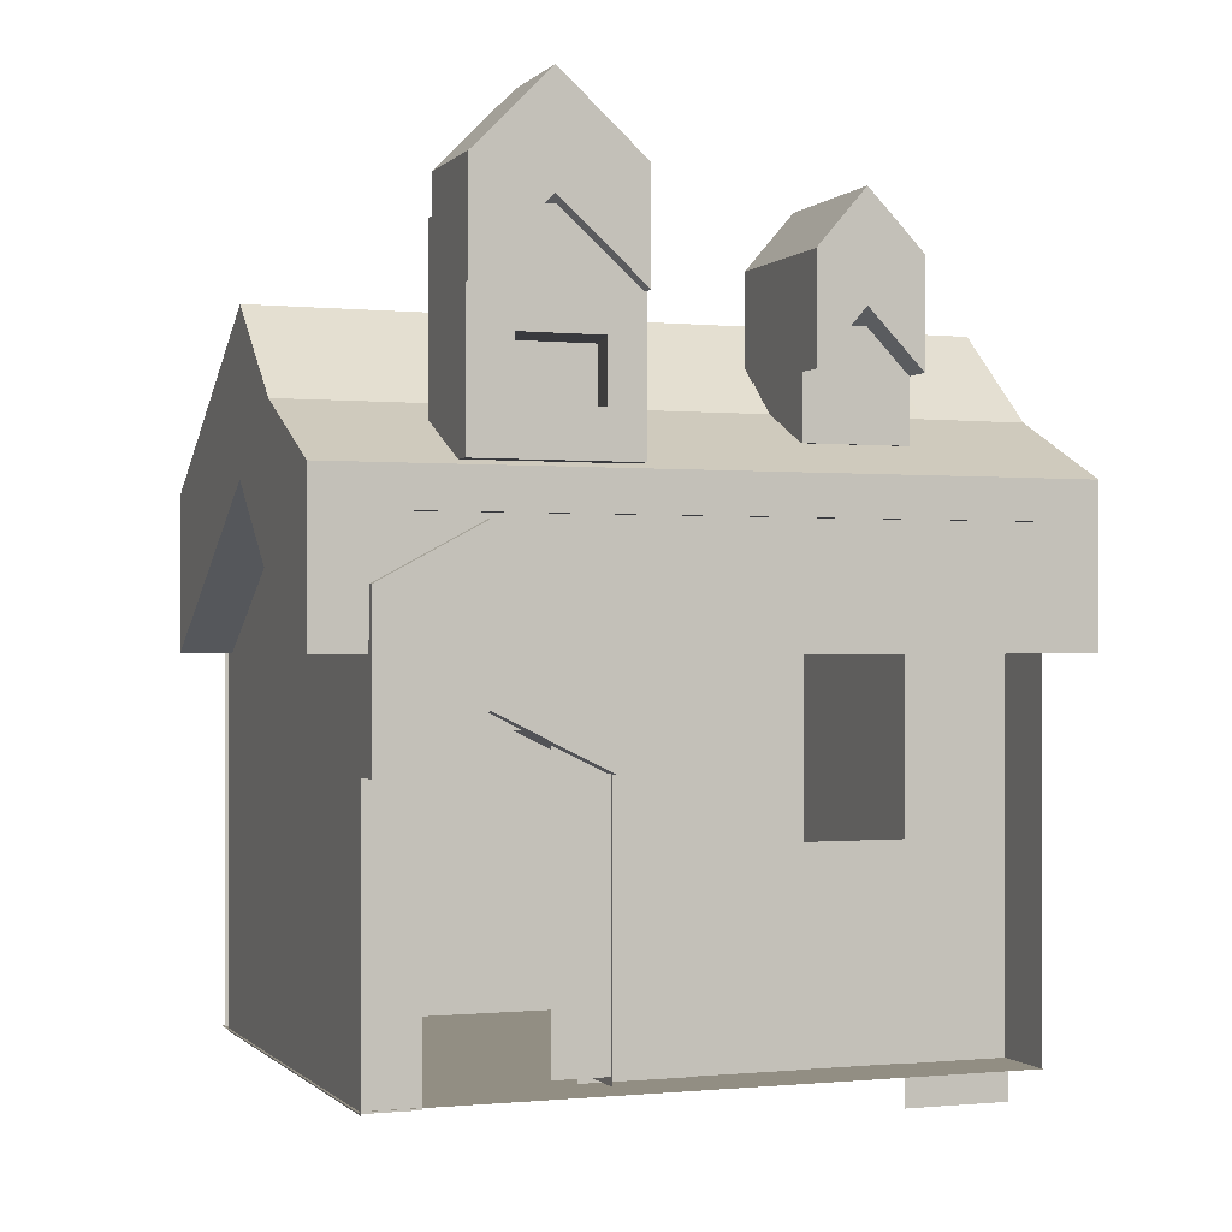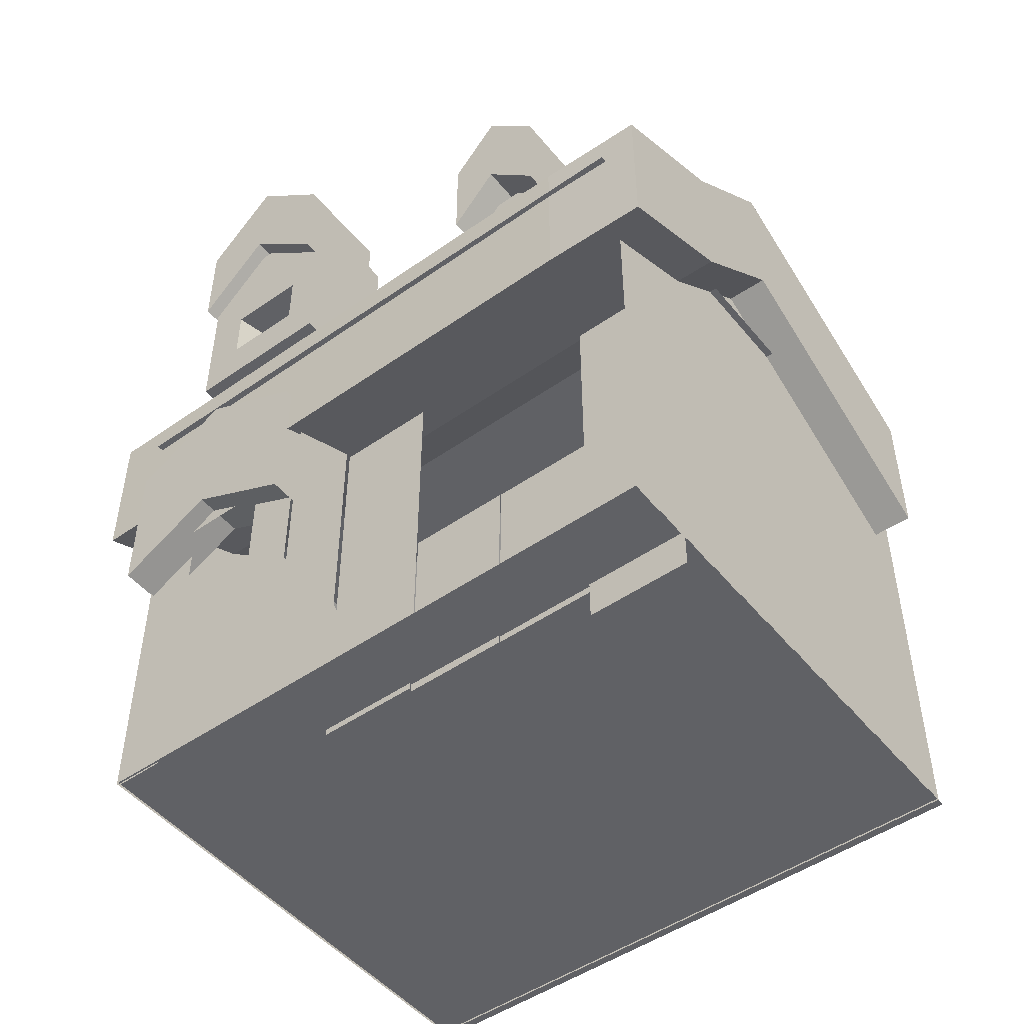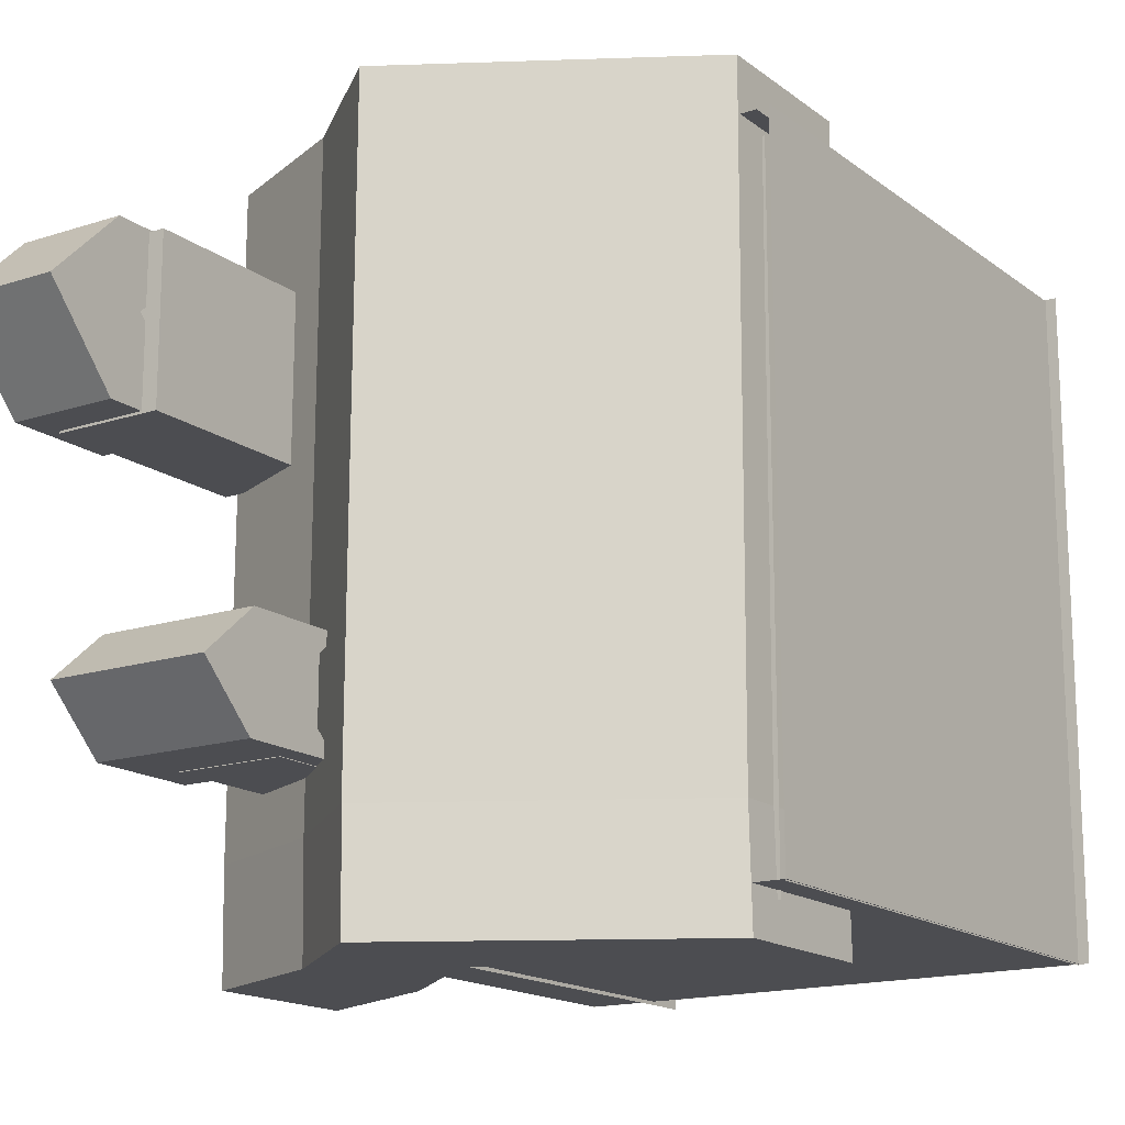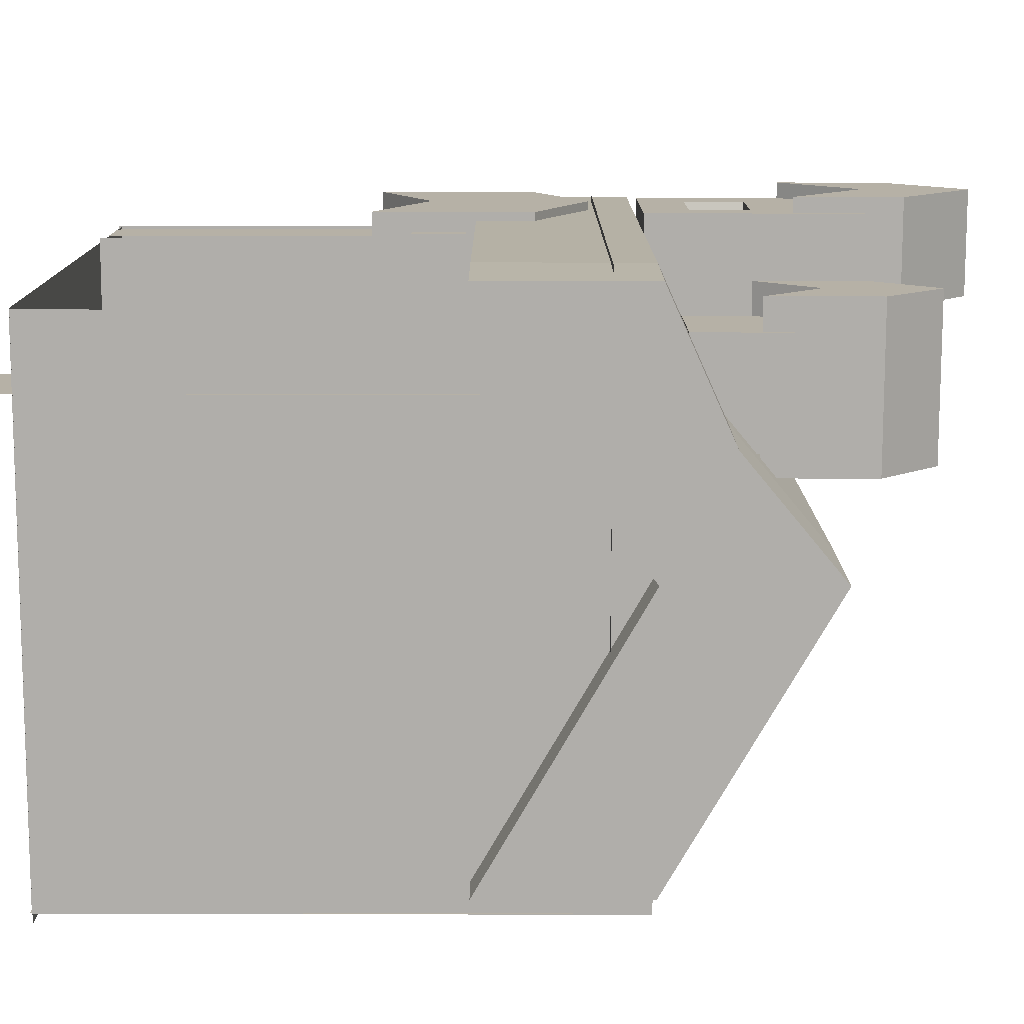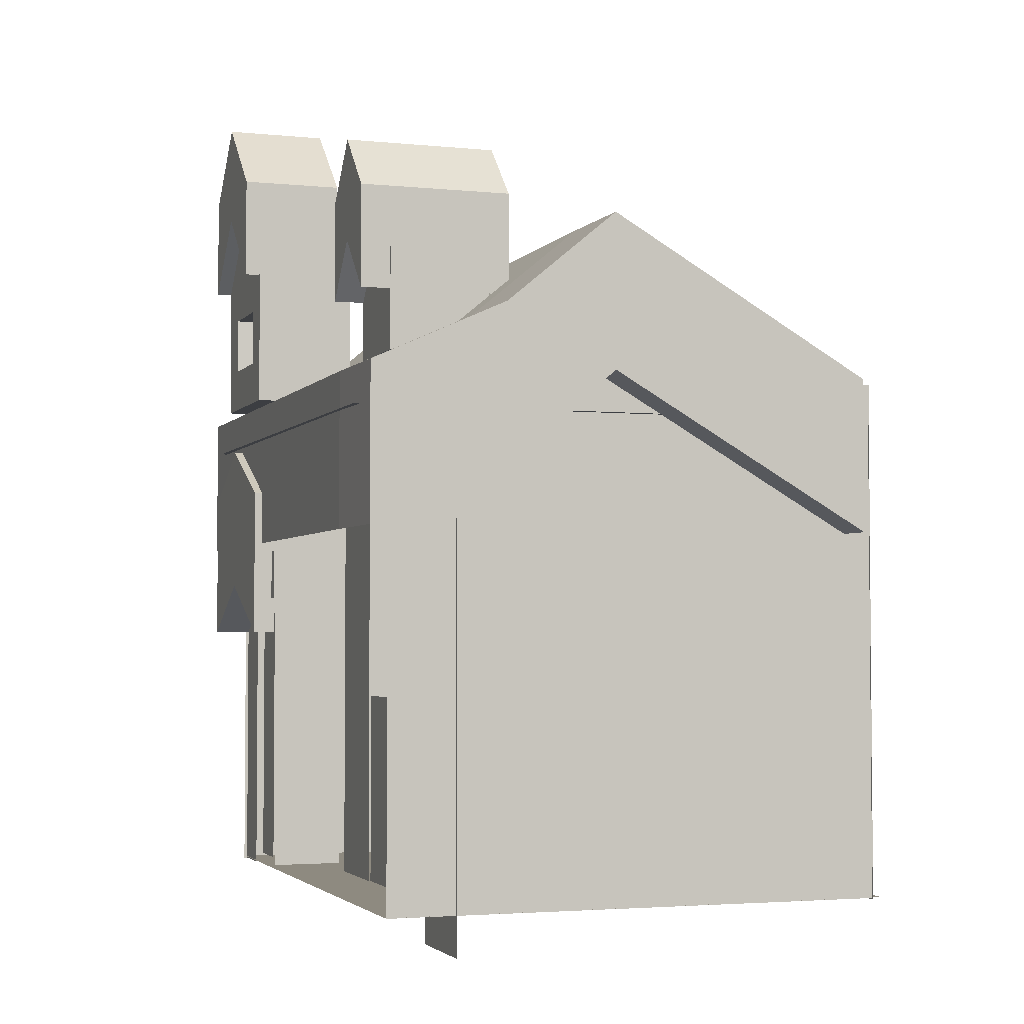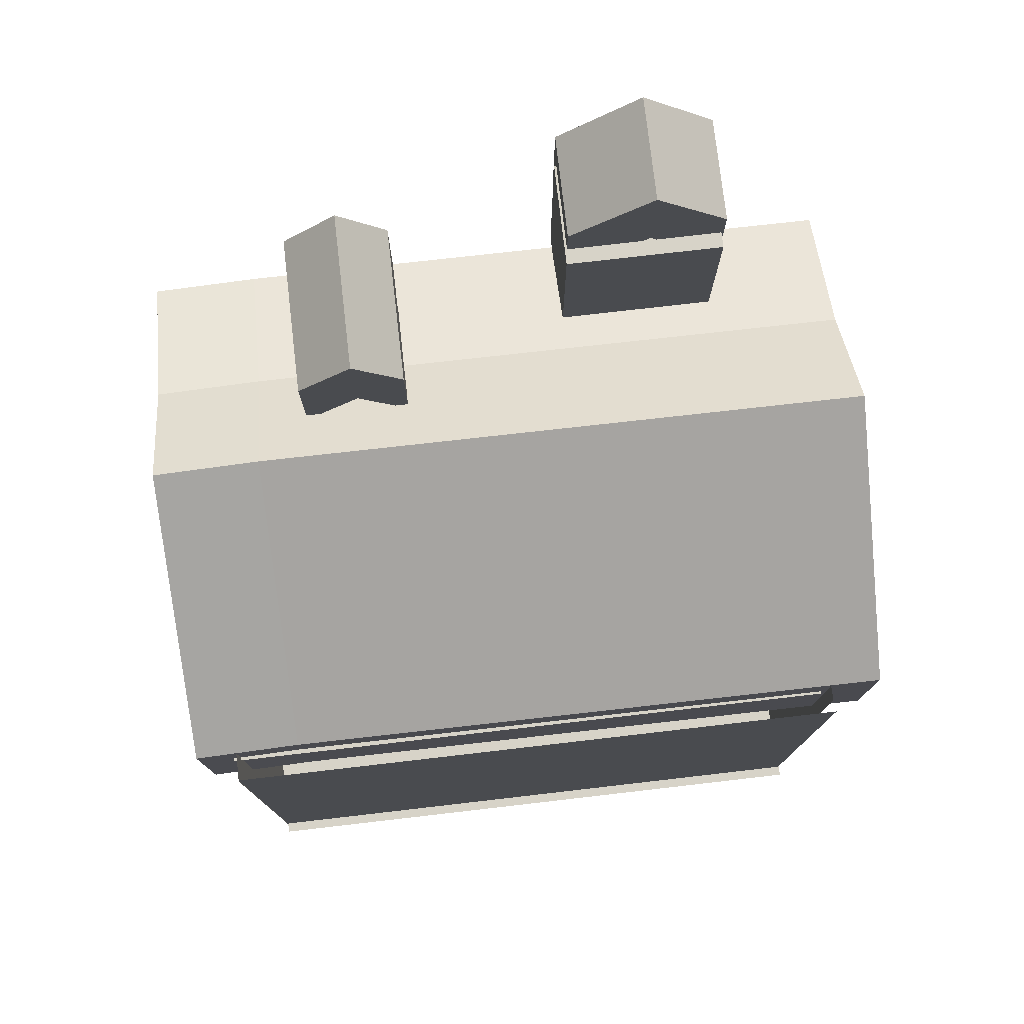
<metadata>
{"format":"obj","ext":"obj","renderer":"f3d","projection":"perspective","resolution":1024,"background":"white","views":[{"elev":-0.6,"azim":69.6,"up":"+Y"},{"elev":-49.1,"azim":127.7,"up":"+Y"},{"elev":-16.2,"azim":-146.1,"up":"+Z"},{"elev":-77.9,"azim":89.9,"up":"+Z"},{"elev":-3.2,"azim":161.1,"up":"+Y"},{"elev":77.1,"azim":-96.6,"up":"+Y"}]}
</metadata>
<code>
o Cube.005_Cube.015
v 5.861 4.964 6.24
v 5.861 7.94 6.24
v 5.861 4.964 2.24
v 5.861 7.94 2.24
v 6.861 4.964 6.24
v 6.861 7.94 6.24
v 6.861 4.964 2.24
v 6.861 7.94 2.24
v 5.861 5.987 4.341
v 5.861 8.964 4.341
v 6.861 5.987 4.341
v 6.861 8.964 4.341
f 9 10 4 3
f 3 4 8 7
f 11 12 6 5
f 5 6 2 1
f 9 11 5 1
f 12 10 2 6
f 8 4 10 12
f 3 7 11 9
f 7 8 12 11
f 1 2 10 9
o Plane.013
v 6.418 8.159 3.204
v 6.418 0.159 3.204
v 6.418 8.159 2.204
v 6.418 0.159 2.204
f 13 14 16 15
o Plane.012
v 6.126 7.767 6.226
v 6.126 -0.2331 6.226
v 6.126 7.767 5.226
v 6.126 -0.2331 5.226
f 17 18 20 19
o Plane.011
v 6.488 6.684 6.024
v 6.488 5.684 6.024
v 6.488 6.684 2.024
v 6.488 5.684 2.024
f 21 22 24 23
o Plane.010
v 4.986 -0.005785 2.171
v 6.386 -0.005785 2.171
v 4.986 7.994 2.171
v 6.386 7.994 2.171
f 25 26 28 27
o Plane.009
v 4.86 7.672 2.203
v 4.86 -0.328 2.203
v 4.86 7.672 0.2027
v 4.86 -0.328 0.2027
f 29 30 32 31
o Plane.008
v 4.817 3.631 0.2122
v 4.817 -0.3686 0.2122
v 4.817 3.631 -1.788
v 4.817 -0.3686 -1.788
f 33 34 36 35
o Plane.006
v 4.79 3.663 -1.793
v 4.79 -0.3375 -1.793
v 4.79 3.663 -3.793
v 4.79 -0.3375 -3.793
f 37 38 40 39
o Plane.005
v 4.83 7.032 -3.784
v 4.83 -0.9684 -3.784
v 4.83 7.032 -5.784
v 4.83 -0.9684 -5.784
f 41 42 44 43
o Cube.004_Cube.014
v 3.076 11.58 -1.545
v 3.076 13.58 -1.545
v 3.076 11.58 -3.545
v 3.076 13.58 -3.545
v 6.076 11.58 -1.545
v 6.076 13.58 -1.545
v 6.076 11.58 -3.545
v 6.076 13.58 -3.545
v 3.076 12.66 -2.483
v 3.076 14.66 -2.483
v 6.076 12.66 -2.483
v 6.076 14.66 -2.483
f 53 54 48 47
f 47 48 52 51
f 55 56 50 49
f 49 50 46 45
f 53 55 49 45
f 56 54 46 50
f 52 48 54 56
f 47 51 55 53
f 51 52 56 55
f 45 46 54 53
o Cube.003_Cube.013
v 3.487 10.39 -1.556
v 3.487 12.39 -1.556
v 3.487 10.39 -3.556
v 3.487 12.39 -3.556
v 5.487 10.39 -1.556
v 5.487 12.39 -1.556
v 5.487 10.39 -3.556
v 5.487 12.39 -3.556
f 57 58 60 59
f 59 60 64 63
f 63 64 62 61
f 61 62 58 57
f 59 63 61 57
f 64 60 58 62
o Cube.002_Cube.012
v 5.183 12.59 4.807
v 5.183 14.59 4.807
v 5.183 12.59 1.807
v 5.183 14.59 1.807
v 7.183 12.59 4.807
v 7.183 14.59 4.807
v 7.183 12.59 1.807
v 7.183 14.59 1.807
v 5.183 14.02 3.399
v 5.183 16.02 3.399
v 7.183 14.02 3.399
v 7.183 16.02 3.399
f 73 74 68 67
f 67 68 72 71
f 75 76 70 69
f 69 70 66 65
f 73 75 69 65
f 76 74 66 70
f 72 68 74 76
f 67 71 75 73
f 71 72 76 75
f 65 66 74 73
o Cube.001_Cube.011
v 4.888 9.895 4.764
v 4.888 13.9 4.764
v 4.888 9.895 1.764
v 4.888 13.9 1.764
v 6.888 9.895 4.764
v 6.888 13.9 4.764
v 6.888 9.895 1.764
v 6.888 13.9 1.764
v 4.888 11.88 4.764
v 4.888 11.88 1.764
v 6.888 11.88 1.764
v 6.888 11.88 4.764
v 4.888 10.76 1.764
v 6.888 10.76 1.764
v 6.888 10.76 4.764
v 4.888 10.76 4.764
v 4.888 9.895 2.434
v 4.888 13.9 2.434
v 6.888 9.895 2.434
v 6.888 13.9 2.434
v 6.888 11.88 2.434
v 4.888 11.88 2.434
v 4.888 10.76 2.434
v 6.888 10.76 2.434
v 4.888 9.895 3.967
v 6.888 13.9 3.967
v 6.888 11.88 3.967
v 6.888 10.76 3.967
v 4.888 13.9 3.967
v 6.888 9.895 3.967
v 4.888 11.88 3.967
v 4.888 10.76 3.967
v 5.71 11.88 2.16
v 5.71 10.76 2.16
v 5.71 11.88 3.694
v 5.71 10.76 3.694
f 98 94 80 86
f 86 80 84 87
f 103 102 82 88
f 88 82 78 85
f 101 106 81 77
f 102 105 78 82
f 91 88 85 92
f 104 103 88 91
f 89 86 87 90
f 99 98 86 89
f 93 99 89 79
f 79 89 90 83
f 106 104 91 81
f 81 91 92 77
f 83 90 100 95
f 101 108 99 93
f 108 107 98 99
f 90 87 97 100
f 84 80 94 96
f 79 83 95 93
f 87 84 96 97
f 107 105 94 98
f 85 78 105 107
f 92 85 107 108
f 77 92 108 101
f 95 100 104 106
f 104 100 110 112
f 96 94 105 102
f 93 95 106 101
f 97 96 102 103
f 110 109 111 112
f 103 104 112 111
f 100 97 109 110
f 97 103 111 109
o Cube_Cube.010
v -3.12 6.861 7.212
v -3.12 9.811 7.212
v -3.12 6.861 -6.513
v -3.12 9.811 -6.513
v 6.683 6.861 7.212
v 6.683 9.811 7.212
v 6.683 6.861 -6.513
v 6.683 9.811 -6.513
v 1.982 9.792 -6.513
v 1.982 12.74 -6.513
v 1.982 9.792 7.212
v 1.982 12.74 7.212
v -3.076 6.861 -4.484
v -3.076 9.811 -4.484
v 6.727 6.861 -4.484
v 6.727 9.811 -4.484
v 2.026 12.74 -4.484
v 2.026 9.792 -4.484
v 4.102 10.98 -6.513
v 4.102 8.027 7.212
v 4.102 8.027 -6.513
v 4.102 10.98 7.212
v 4.146 10.98 -4.484
v 4.146 8.027 -4.484
f 125 126 116 115
f 133 131 120 119
f 127 128 118 117
f 123 124 114 113
f 136 127 117 132
f 129 126 114 124
f 135 129 124 134
f 125 130 123 113
f 132 134 124 123
f 115 116 122 121
f 115 121 130 125
f 131 122 129 135
f 122 116 126 129
f 133 119 127 136
f 119 120 128 127
f 113 114 126 125
f 121 133 136 130
f 120 131 135 128
f 117 118 134 132
f 128 135 134 118
f 130 136 132 123
f 121 122 131 133
o Plane.004
v -3.163 9.073 6.118
v 6.821 9.073 6.118
v -3.163 9.073 -5.863
v 6.821 9.073 -5.863
f 137 138 140 139
o Plane.003
v -3.663 -0.2047 -5.719
v 6.137 -0.2047 -5.719
v -3.663 9.795 -5.719
v 6.137 9.795 -5.719
f 141 142 144 143
o Plane.002
v -3.413 -0.2495 6.232
v 6.187 -0.2495 6.232
v -3.413 9.75 6.232
v 6.187 9.75 6.232
f 145 146 148 147
o Plane.001
v -3.643 9.771 6.261
v -3.643 -0.2288 6.261
v -3.643 9.771 -5.739
v -3.643 -0.2288 -5.739
f 149 150 152 151
o Plane
v -3.84 -0.1942 6.278
v 6.16 -0.1942 6.278
v -3.84 -0.1942 -5.722
v 6.16 -0.1942 -5.722
f 153 154 156 155
o Plane.007
v -3.663 -0.2047 -5.719
v 6.137 -0.2047 -5.719
v -3.663 9.795 -5.719
v 6.137 9.795 -5.719
f 157 158 160 159

</code>
